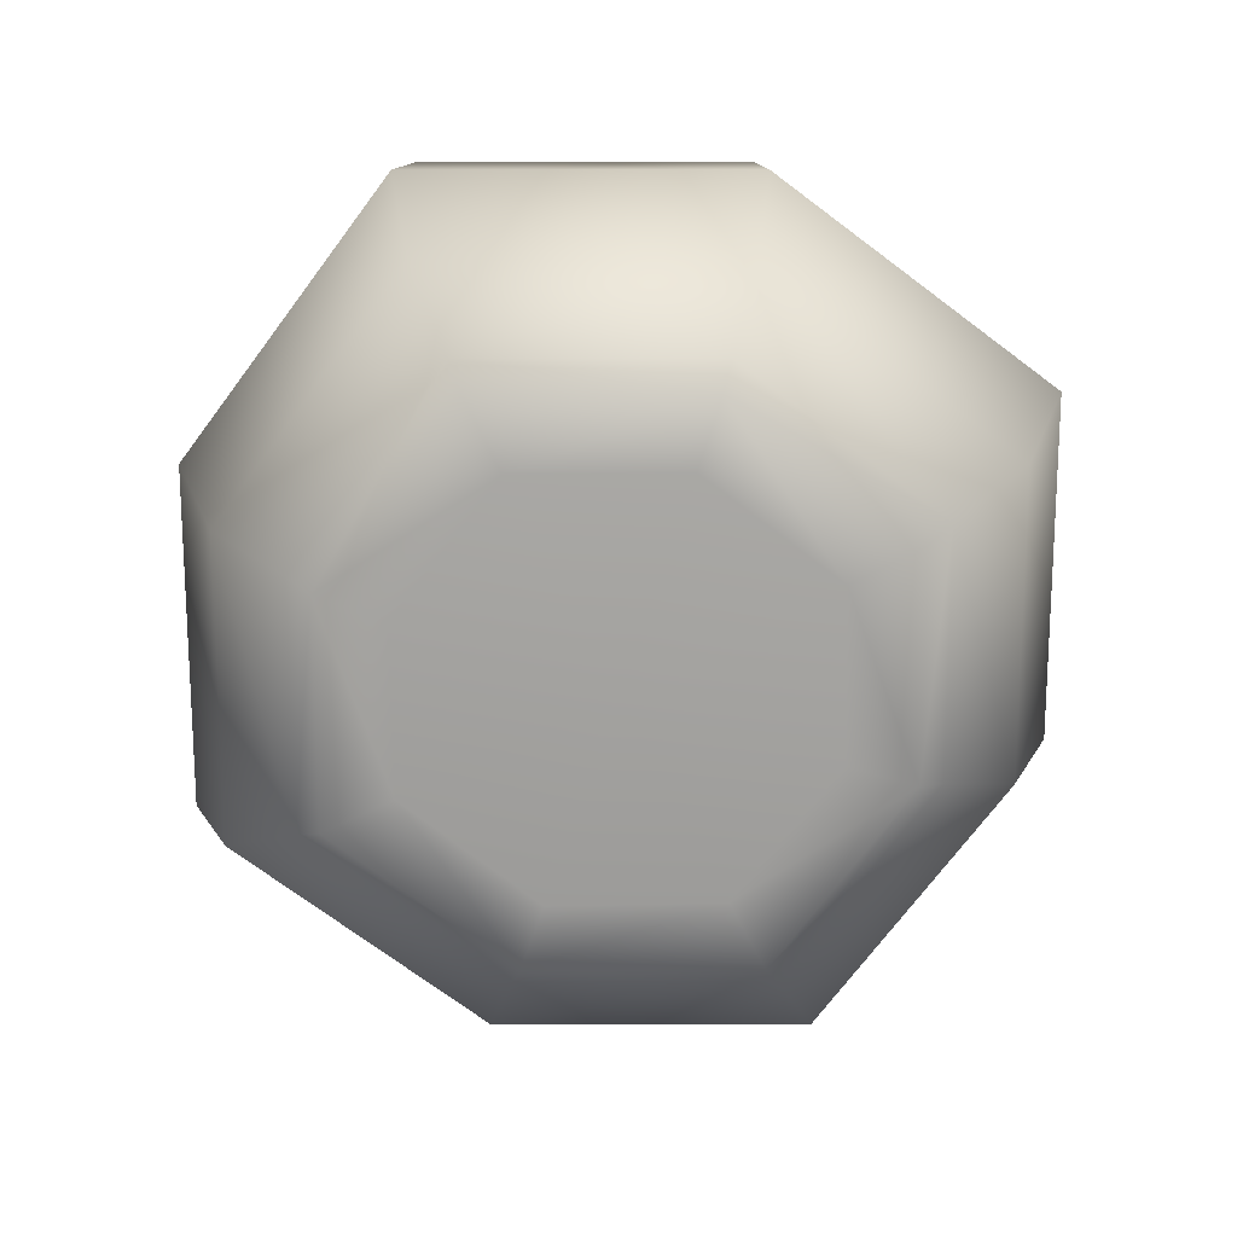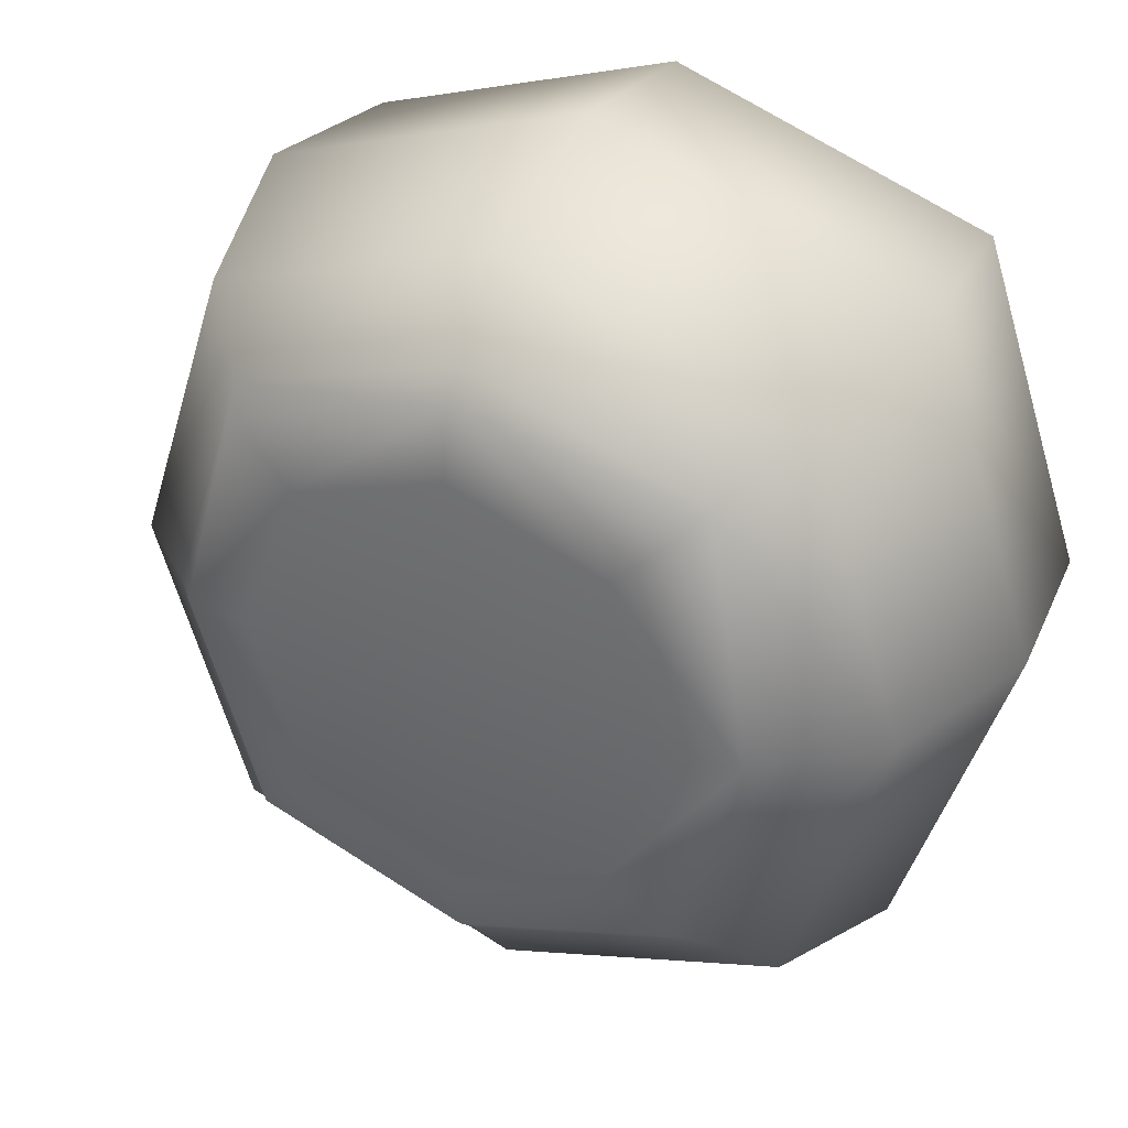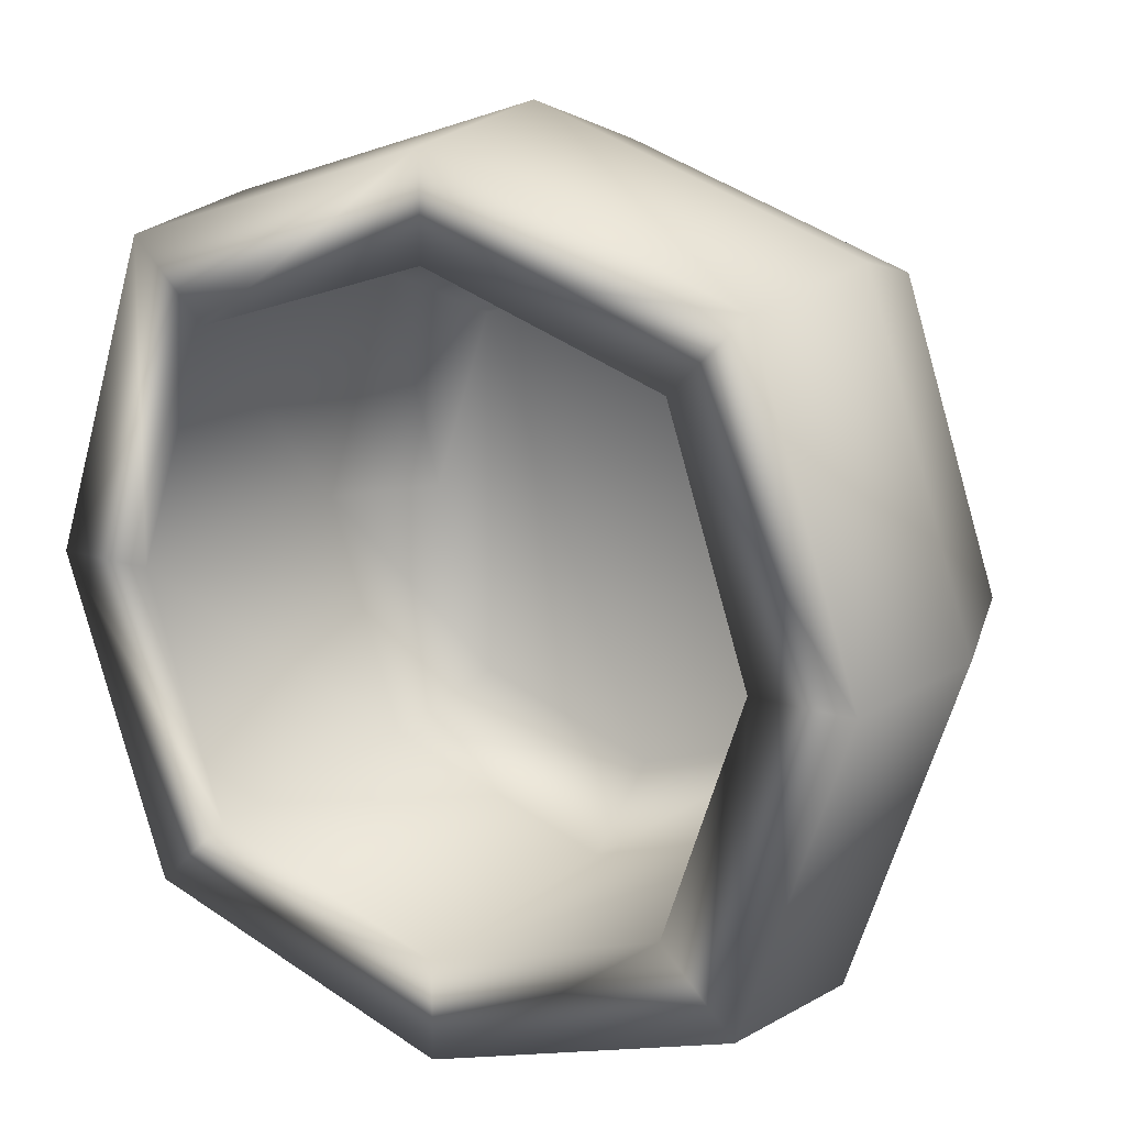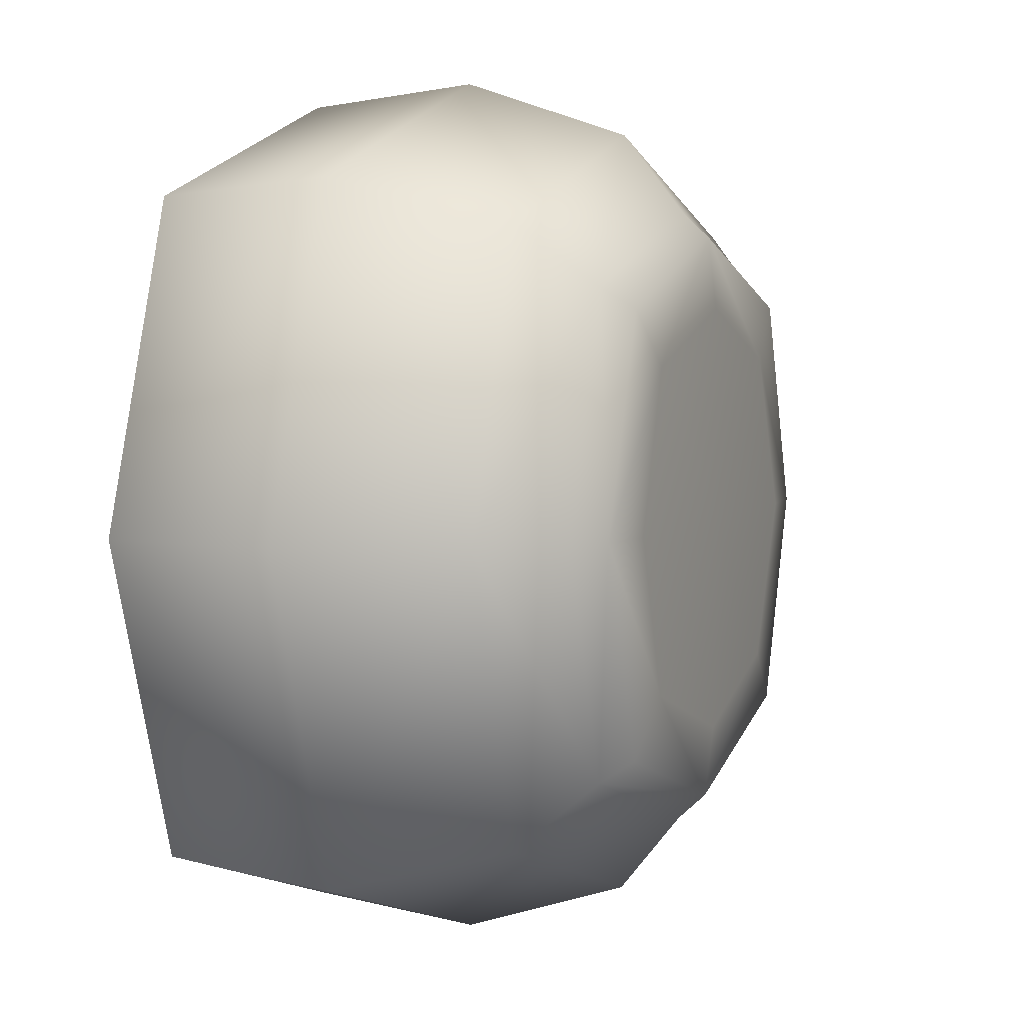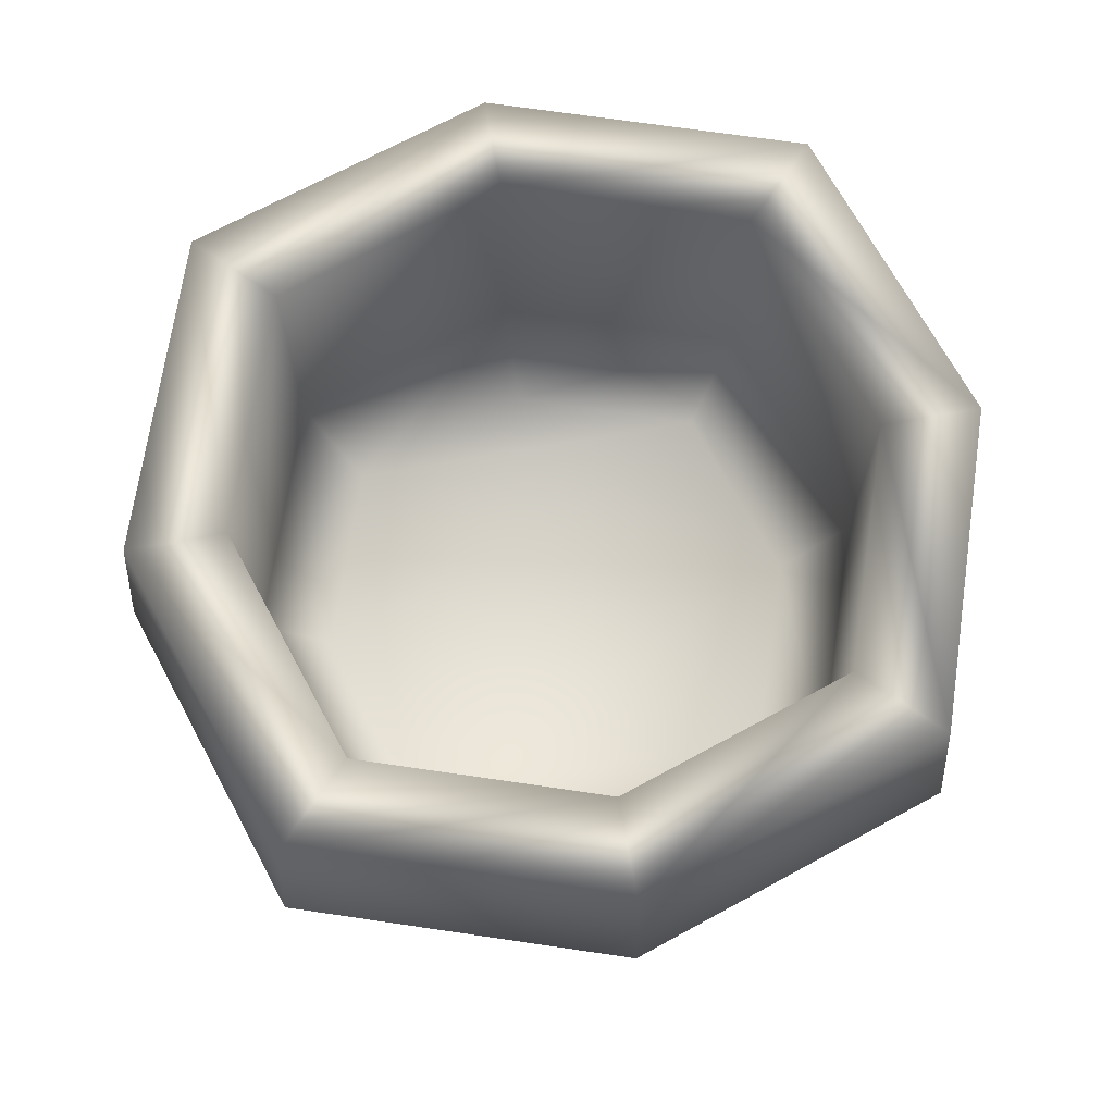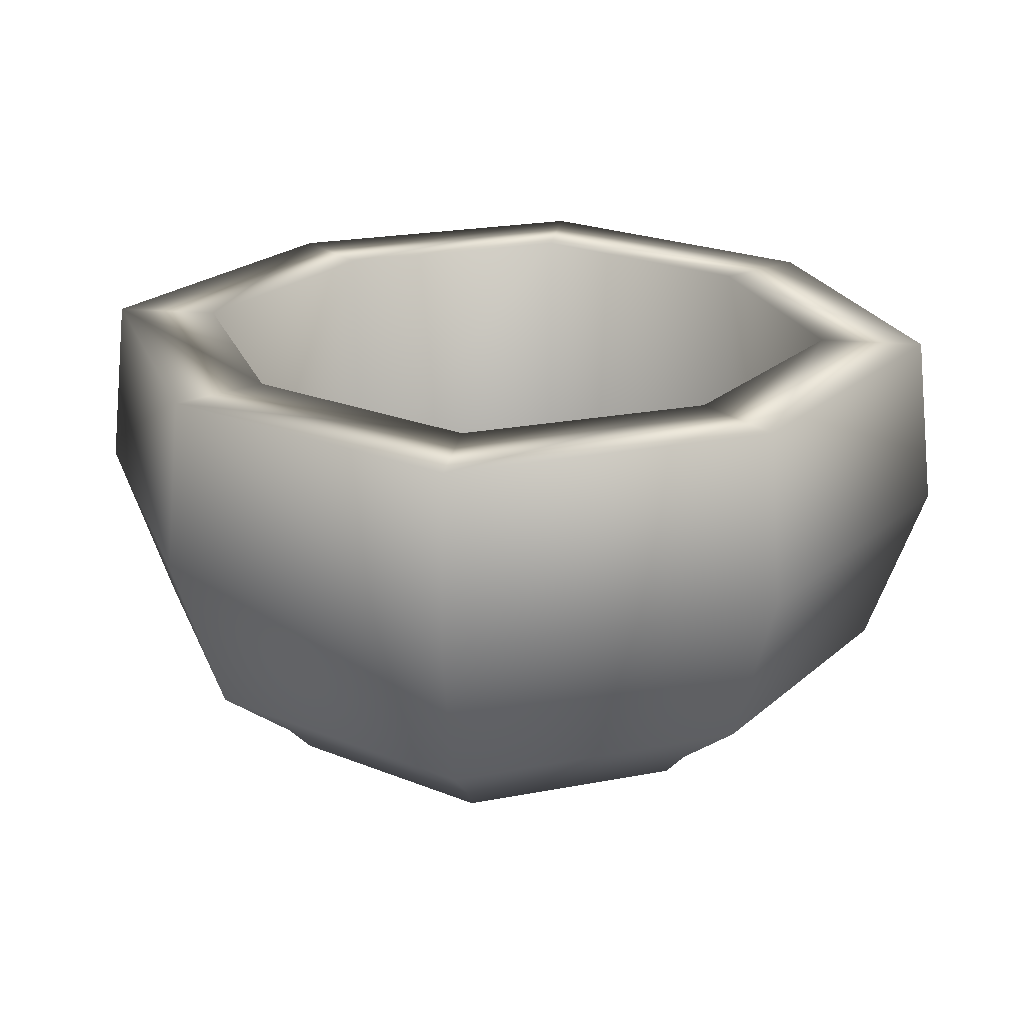
<metadata>
{"format":"obj","ext":"obj","renderer":"f3d","projection":"perspective","resolution":1024,"background":"white","views":[{"elev":-72.4,"azim":161.6,"up":"+Z"},{"elev":33.5,"azim":-152.6,"up":"+Y"},{"elev":17.5,"azim":32.6,"up":"+Y"},{"elev":4.8,"azim":112.8,"up":"+Y"},{"elev":70.1,"azim":-100.1,"up":"+Z"},{"elev":22.6,"azim":-36.8,"up":"+Z"}]}
</metadata>
<code>
g BottleTreeStump
v -0.4682 0.4682 0.615
v -0.3568 0.3568 0.615
v -0.4757 0 0.615
v -0.6243 0 0.615
v -0.489 0.489 0.3549
v -0.3568 -0.3568 0.615
v -0.652 0 0.3549
v -0.4682 -0.4682 0.615
v -0.489 -0.489 0.3549
v 0.4682 0.4682 0.615
v 0.3568 0.3568 0.615
v 0 0.4757 0.615
v 0 0.6243 0.615
v 0.489 0.489 0.3549
v -0.3568 0.3568 0.615
v 0 0.652 0.3549
v -0.4682 0.4682 0.615
v -0.489 0.489 0.3549
v 0.4682 -0.4682 0.615
v 0.3568 -0.3568 0.615
v 0.4757 0 0.615
v 0.6243 0 0.615
v 0.489 -0.489 0.3549
v 0.3568 0.3568 0.615
v 0.652 0 0.3549
v 0.4682 0.4682 0.615
v 0.489 0.489 0.3549
v -0.4682 -0.4682 0.615
v -0.3568 -0.3568 0.615
v 0 -0.4757 0.615
v 0 -0.6243 0.615
v -0.489 -0.489 0.3549
v 0.3568 -0.3568 0.615
v 0 -0.652 0.3549
v 0.4682 -0.4682 0.615
v 0.489 -0.489 0.3549
v -0.5685 0 0.1036
v -0.4538 0 0.01196
v -0.3403 0.3403 0.01196
v -0.3403 -0.3403 0.01196
v -0.4264 -0.4264 0.1036
v -0.489 -0.489 0.3549
v -0.652 0 0.3549
v -0.489 0.489 0.3549
v -0.4264 0.4264 0.1036
v 0 0.5685 0.1036
v 0 0.4538 0.01196
v 0 0.652 0.3549
v 0.3403 0.3403 0.01196
v 0.489 0.489 0.3549
v 0.4264 0.4264 0.1036
v 0.5685 0 0.1036
v 0.4538 0 0.01196
v 0.3403 -0.3403 0.01196
v 0.3403 0.3403 0.01196
v 0.4264 0.4264 0.1036
v 0.489 0.489 0.3549
v 0.652 0 0.3549
v 0.489 -0.489 0.3549
v 0.4264 -0.4264 0.1036
v 0 -0.5685 0.1036
v 0 -0.4538 0.01196
v 0 -0.652 0.3549
v -0.3403 -0.3403 0.01196
v -0.489 -0.489 0.3549
v -0.4264 -0.4264 0.1036
v 0 -0.4156 -0.02929
v 0 -0.4538 0.01196
v 0.3403 -0.3403 0.01196
v 0.3117 -0.3117 -0.02929
v -0.3403 -0.3403 0.01196
v 0.2309 -0.2309 -0.0382
v -0.3117 -0.3117 -0.02929
v -0.4156 0 -0.02929
v -0.4538 0 0.01196
v -0.3403 0.3403 0.01196
v -0.2309 -0.2309 -0.0382
v 0 -0.3117 -0.04132
v 0 0 -0.04533
v 0.3117 0 -0.04132
v 0.2309 0.2309 -0.0382
v 0 0.3117 -0.04132
v -0.2309 0.2309 -0.0382
v -0.3117 0 -0.04132
v -0.3117 0.3117 -0.02929
v 0 0.4156 -0.02929
v 0 0.4538 0.01196
v 0 0.3117 -0.04132
v 0.3403 0.3403 0.01196
v 0.2309 0.2309 -0.0382
v 0.3117 0.3117 -0.02929
v 0.4156 0 -0.02929
v 0.4538 0 0.01196
v 0.3117 0 -0.04132
v 0.3403 -0.3403 0.01196
v 0.2309 -0.2309 -0.0382
v 0.3117 -0.3117 -0.02929
v -0.3568 0.3568 0.615
v -0.3568 0.3568 0.193
v -0.4757 0 0.193
v -0.4757 0 0.615
v 0 0.4757 0.615
v -0.3568 -0.3568 0.193
v -0.3568 -0.3568 0.615
v 0 0.4757 0.193
v 0.3568 0.3568 0.615
v 0 -0.4757 0.193
v 0 -0.4757 0.615
v 0.3568 0.3568 0.193
v 0.4757 0 0.615
v 0.3568 -0.3568 0.193
v 0.3568 -0.3568 0.615
v 0.4757 0 0.193
v -0.3752 0 0.05395
v -0.2814 -0.2814 0.05395
v -0.2814 0.2814 0.05395
v 0 -0.3752 0.05395
v 0 0.3752 0.05395
v 0.2814 -0.2814 0.05395
v 0.2814 0.2814 0.05395
v 0.3752 0 0.05395
g BottleTreeStump_0
f 3 2 1
f 4 3 1
f 1 5 4
f 6 3 4
f 5 7 4
f 8 6 4
f 7 9 4
f 9 8 4
f 12 11 10
f 13 12 10
f 10 14 13
f 15 12 13
f 14 16 13
f 17 15 13
f 16 18 13
f 18 17 13
f 21 20 19
f 22 21 19
f 19 23 22
f 24 21 22
f 23 25 22
f 26 24 22
f 25 27 22
f 27 26 22
f 30 29 28
f 31 30 28
f 28 32 31
f 33 30 31
f 32 34 31
f 35 33 31
f 34 36 31
f 36 35 31
f 39 38 37
f 38 40 37
f 40 41 37
f 41 42 37
f 42 43 37
f 43 44 37
f 45 39 37
f 44 45 37
f 39 45 46
f 45 44 46
f 47 39 46
f 44 48 46
f 49 47 46
f 48 50 46
f 51 49 46
f 50 51 46
f 54 53 52
f 53 55 52
f 55 56 52
f 56 57 52
f 57 58 52
f 58 59 52
f 60 54 52
f 59 60 52
f 54 60 61
f 60 59 61
f 62 54 61
f 59 63 61
f 64 62 61
f 63 65 61
f 66 64 61
f 65 66 61
f 69 68 67
f 70 69 67
f 68 71 67
f 72 70 67
f 71 73 67
f 73 71 74
f 71 75 74
f 75 76 74
f 73 77 67
f 77 73 74
f 78 72 67
f 77 78 67
f 72 78 79
f 78 77 79
f 80 72 79
f 81 80 79
f 82 81 79
f 83 82 79
f 77 84 79
f 84 77 74
f 84 83 79
f 83 84 74
f 76 85 74
f 85 83 74
f 85 76 86
f 83 85 86
f 76 87 86
f 88 83 86
f 87 89 86
f 90 88 86
f 89 91 86
f 91 90 86
f 91 89 92
f 90 91 92
f 89 93 92
f 94 90 92
f 93 95 92
f 96 94 92
f 95 97 92
f 97 96 92
f 100 99 98
f 101 100 98
f 98 99 102
f 103 100 101
f 104 103 101
f 99 105 102
f 102 105 106
f 107 103 104
f 108 107 104
f 105 109 106
f 106 109 110
f 111 107 108
f 112 111 108
f 110 113 112
f 109 113 110
f 113 111 112
f 100 114 99
f 103 115 100
f 115 114 100
f 114 116 99
f 99 116 105
f 116 114 115
f 117 115 103
f 107 117 103
f 116 115 117
f 116 118 105
f 105 118 109
f 118 116 117
f 119 117 107
f 111 119 107
f 118 117 119
f 118 120 109
f 109 120 113
f 120 118 119
f 121 119 111
f 113 121 111
f 120 121 113
f 119 121 120

</code>
